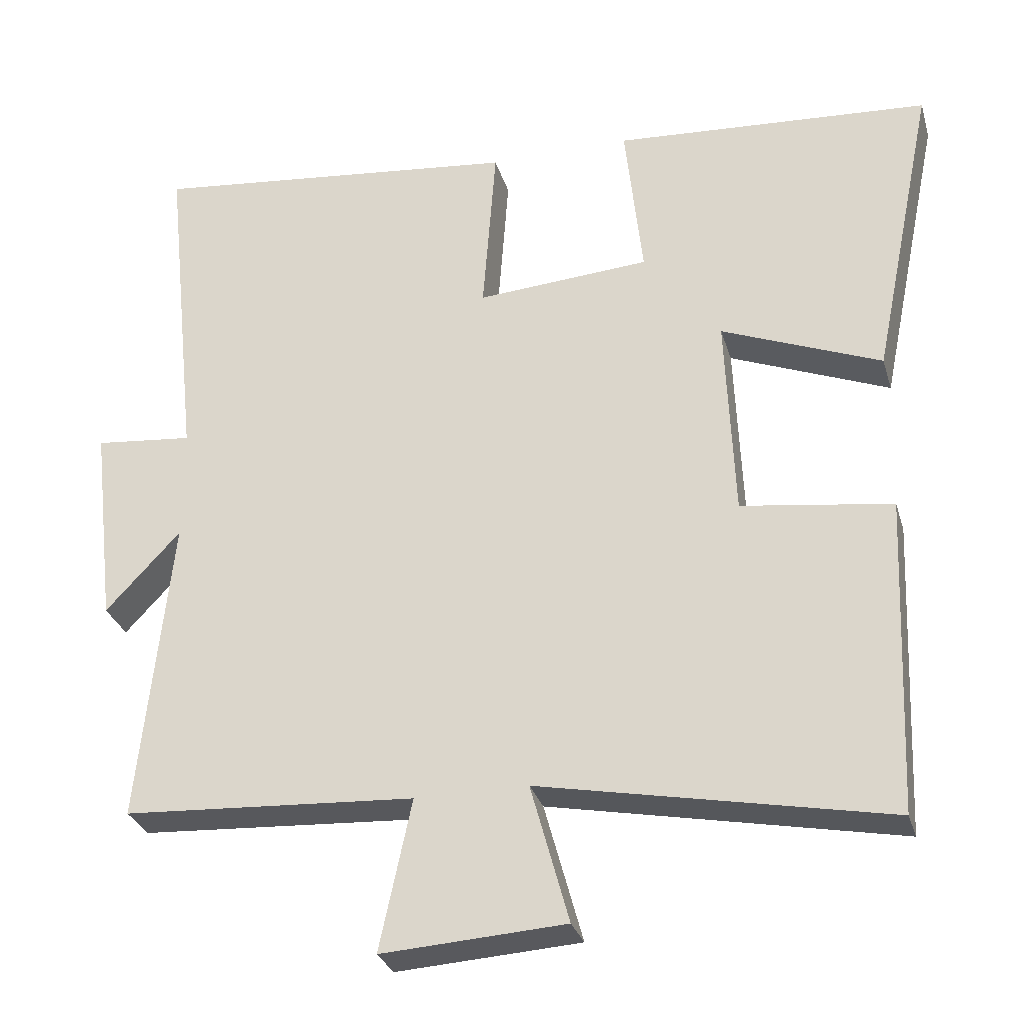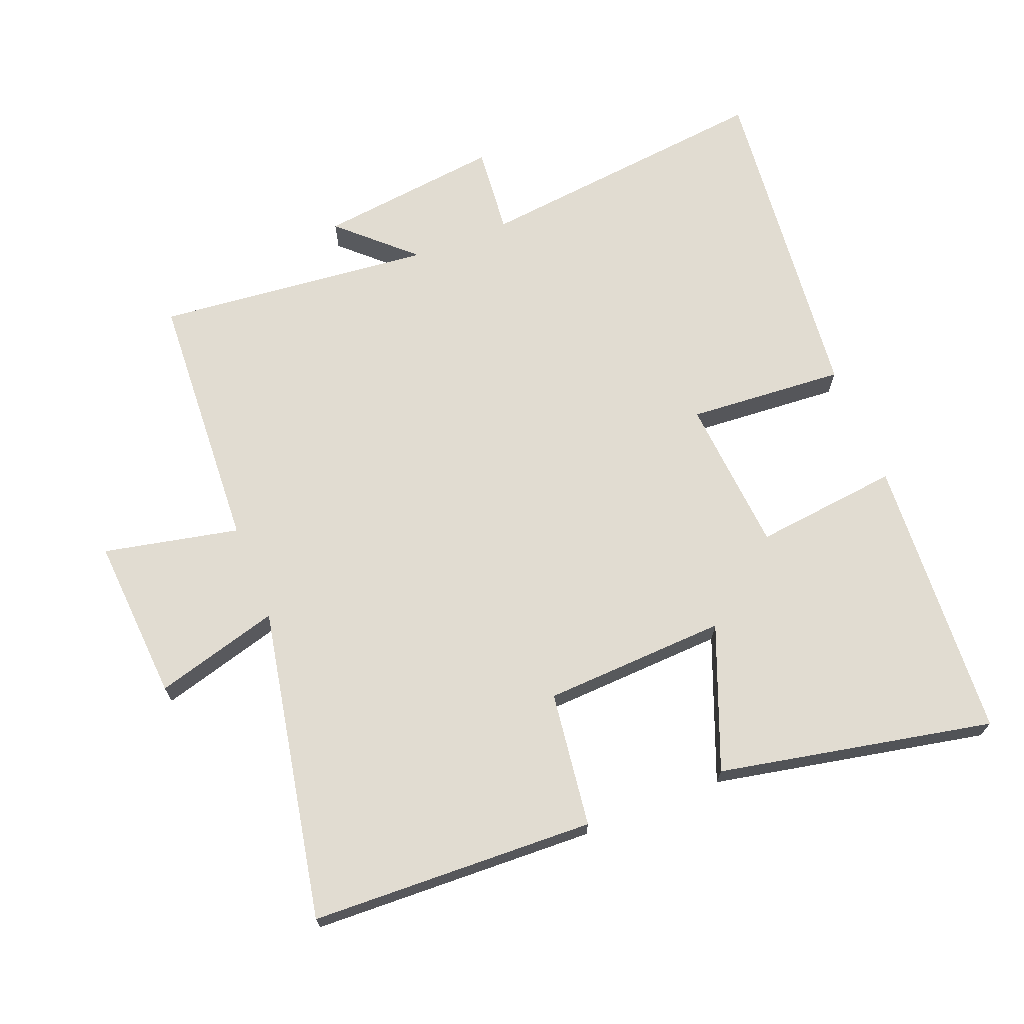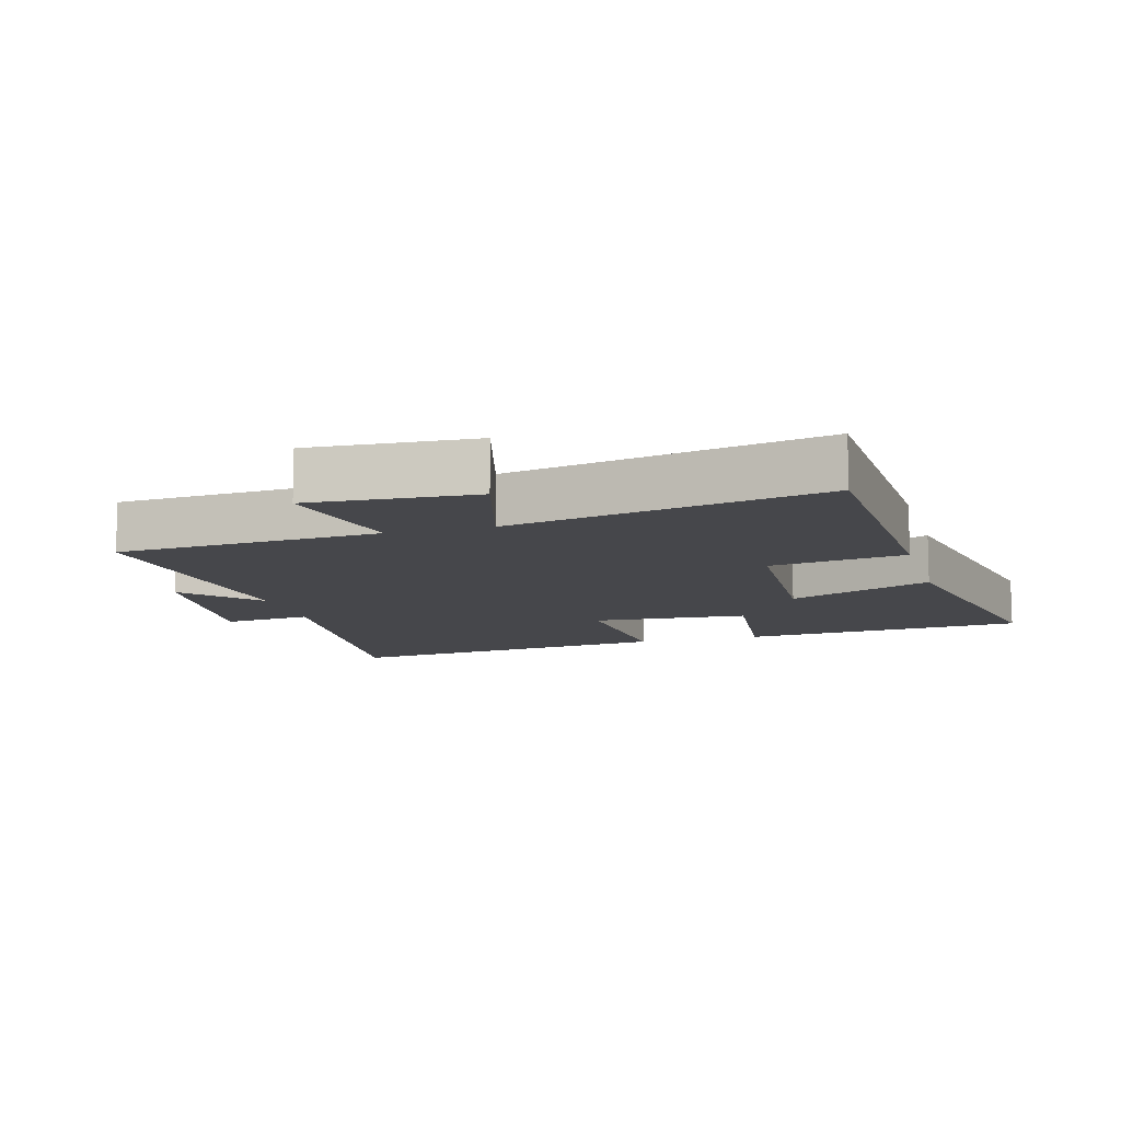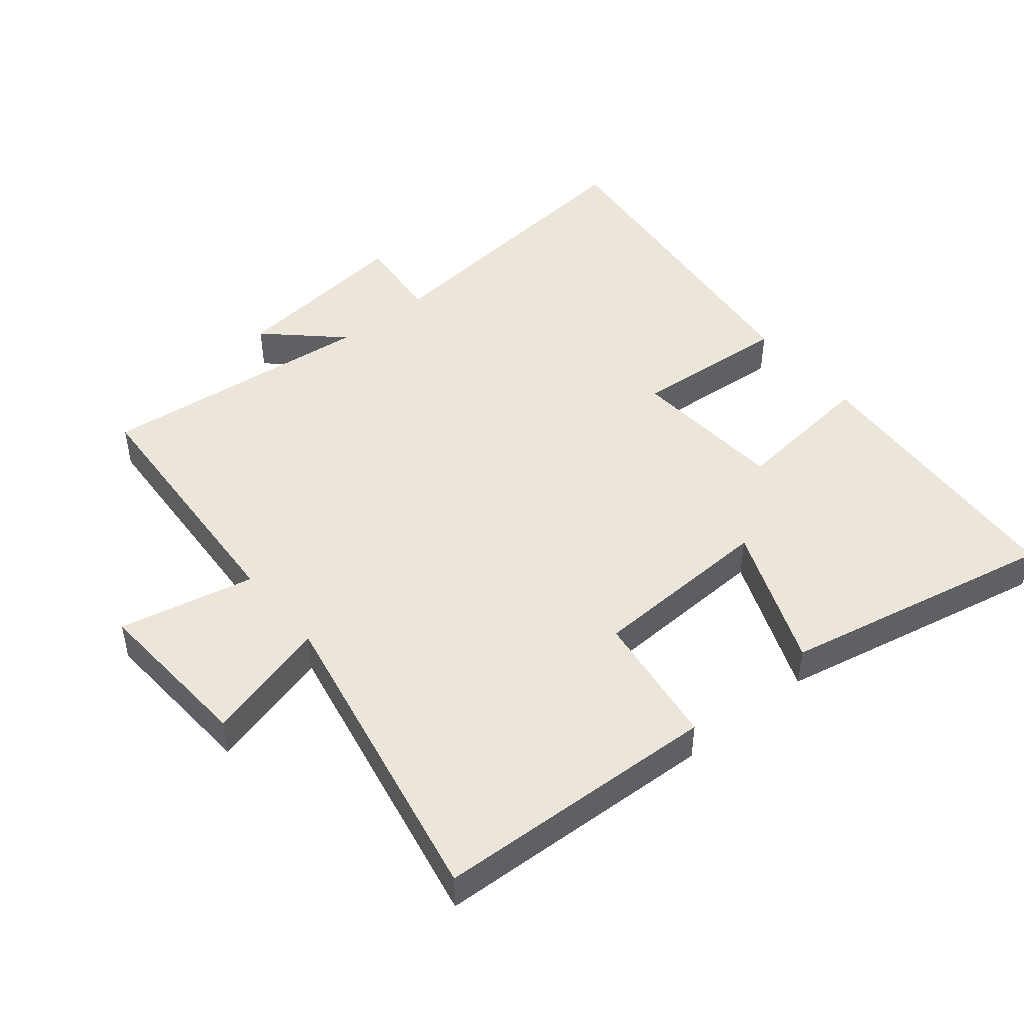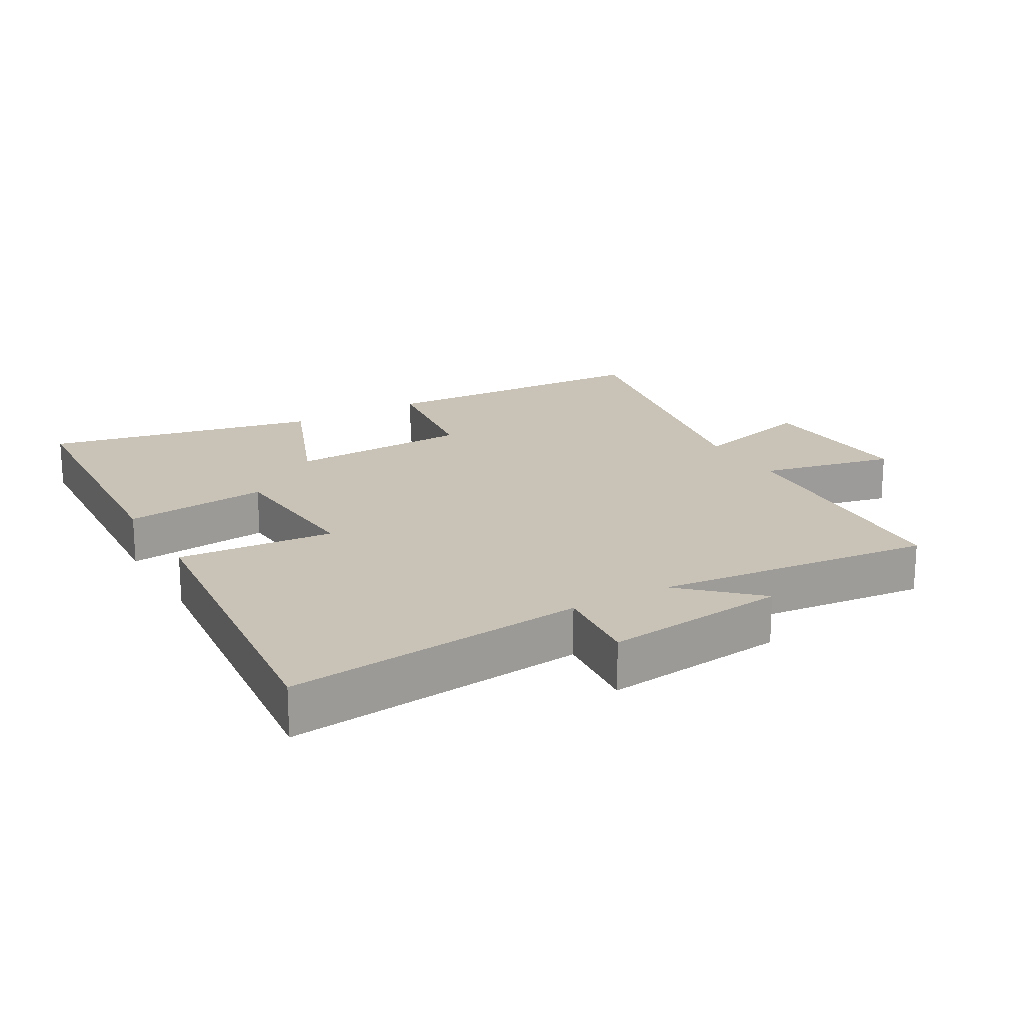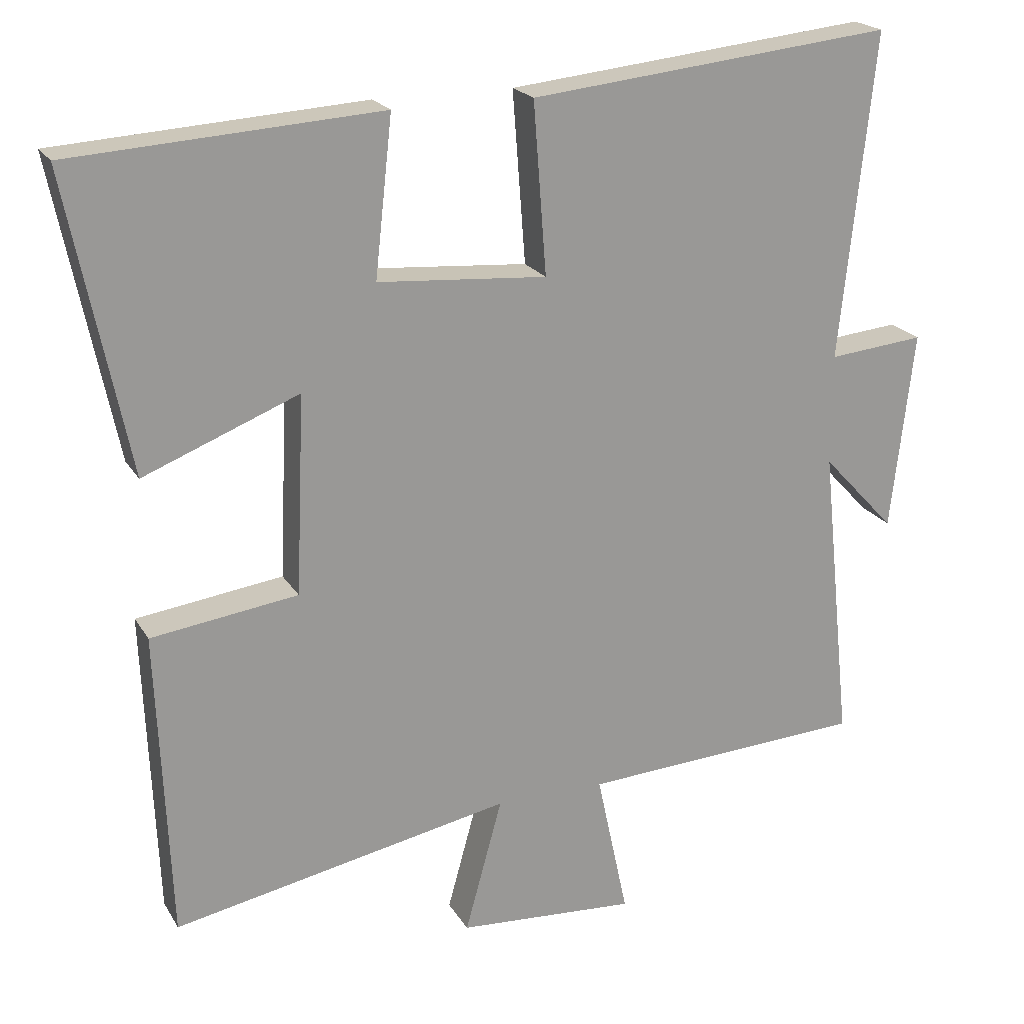
<metadata>
{"format":"obj","ext":"obj","renderer":"f3d","projection":"perspective","resolution":1024,"background":"white","views":[{"elev":-29.6,"azim":-164.6,"up":"+Z"},{"elev":69.1,"azim":-111.8,"up":"+Y"},{"elev":-10.8,"azim":-164.2,"up":"+Y"},{"elev":47.0,"azim":-129.3,"up":"+Y"},{"elev":19.4,"azim":60.1,"up":"+Y"},{"elev":20.8,"azim":-22.7,"up":"+Z"}]}
</metadata>
<code>
v -0.482 0.07 -0.593
v -0.5 0.07 -0.162
v -0.295 0.07 -0.134
v -0.283 0.07 0.144
v -0.5 0.07 0.058
v -0.585 0.07 0.473
v -0.154 0.07 0.5
v -0.178 0.07 0.28
v 0.058 0.07 0.262
v 0.04 0.07 0.5
v 0.548 0.07 0.553
v 0.5 0.07 0.099
v 0.634 0.07 0.112
v 0.602 0.07 -0.166
v 0.5 0.07 -0.057
v 0.544 0.07 -0.477
v 0.146 0.07 -0.5
v 0.19 0.07 -0.705
v -0.06 0.07 -0.689
v -0.008 0.07 -0.5
v -0.482 0 -0.593
v -0.5 0 -0.162
v -0.295 0 -0.134
v -0.283 0 0.144
v -0.5 0 0.058
v -0.585 0 0.473
v -0.154 0 0.5
v -0.178 0 0.28
v 0.058 0 0.262
v 0.04 0 0.5
v 0.548 0 0.553
v 0.5 0 0.099
v 0.634 0 0.112
v 0.602 0 -0.166
v 0.5 0 -0.057
v 0.544 0 -0.477
v 0.146 0 -0.5
v 0.19 0 -0.705
v -0.06 0 -0.689
v -0.008 0 -0.5
f 17 18 19 20
f 15 16 17 20
f 1 2 3
f 20 1 3
f 15 20 3
f 12 13 14 15
f 12 15 3 4
f 9 10 11 12
f 8 9 12 4
f 6 7 8
f 5 6 8
f 4 5 8
f 40 39 38 37
f 40 37 36 35
f 23 22 21
f 23 21 40
f 23 40 35
f 35 34 33 32
f 24 23 35 32
f 32 31 30 29
f 24 32 29 28
f 28 27 26
f 28 26 25
f 28 25 24
f 1 21 22 2
f 2 22 23 3
f 3 23 24 4
f 4 24 25 5
f 5 25 26 6
f 6 26 27 7
f 7 27 28 8
f 8 28 29 9
f 9 29 30 10
f 10 30 31 11
f 11 31 32 12
f 12 32 33 13
f 13 33 34 14
f 14 34 35 15
f 15 35 36 16
f 16 36 37 17
f 17 37 38 18
f 18 38 39 19
f 19 39 40 20
f 20 40 21 1

</code>
